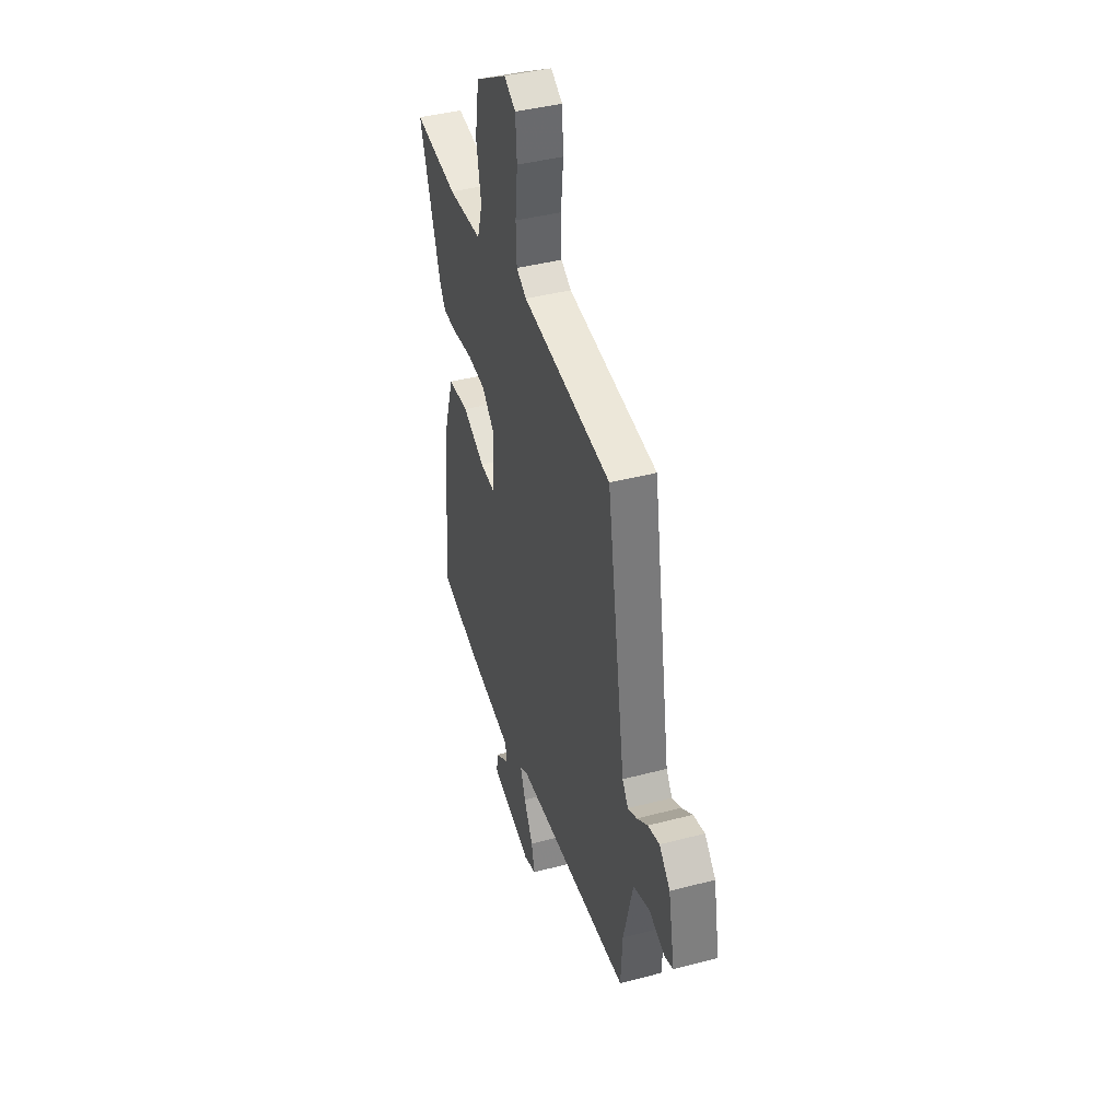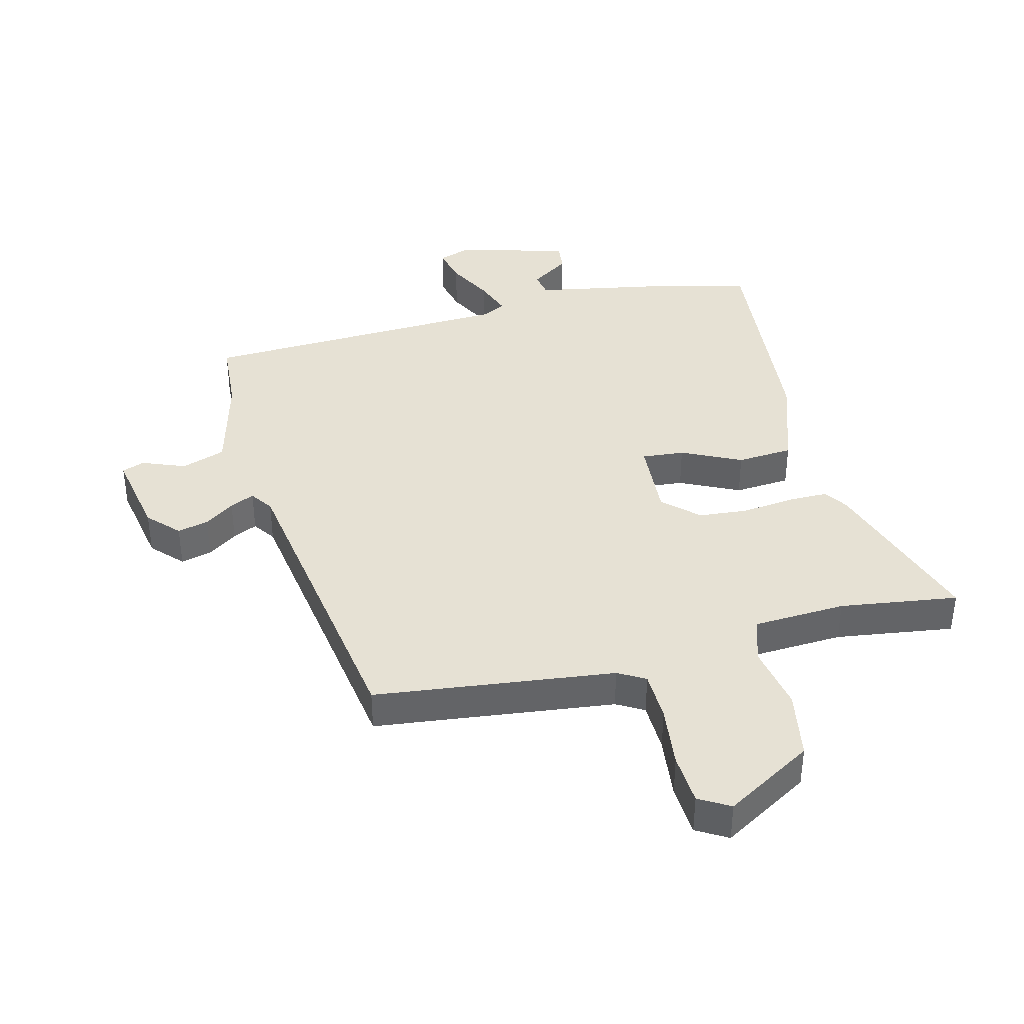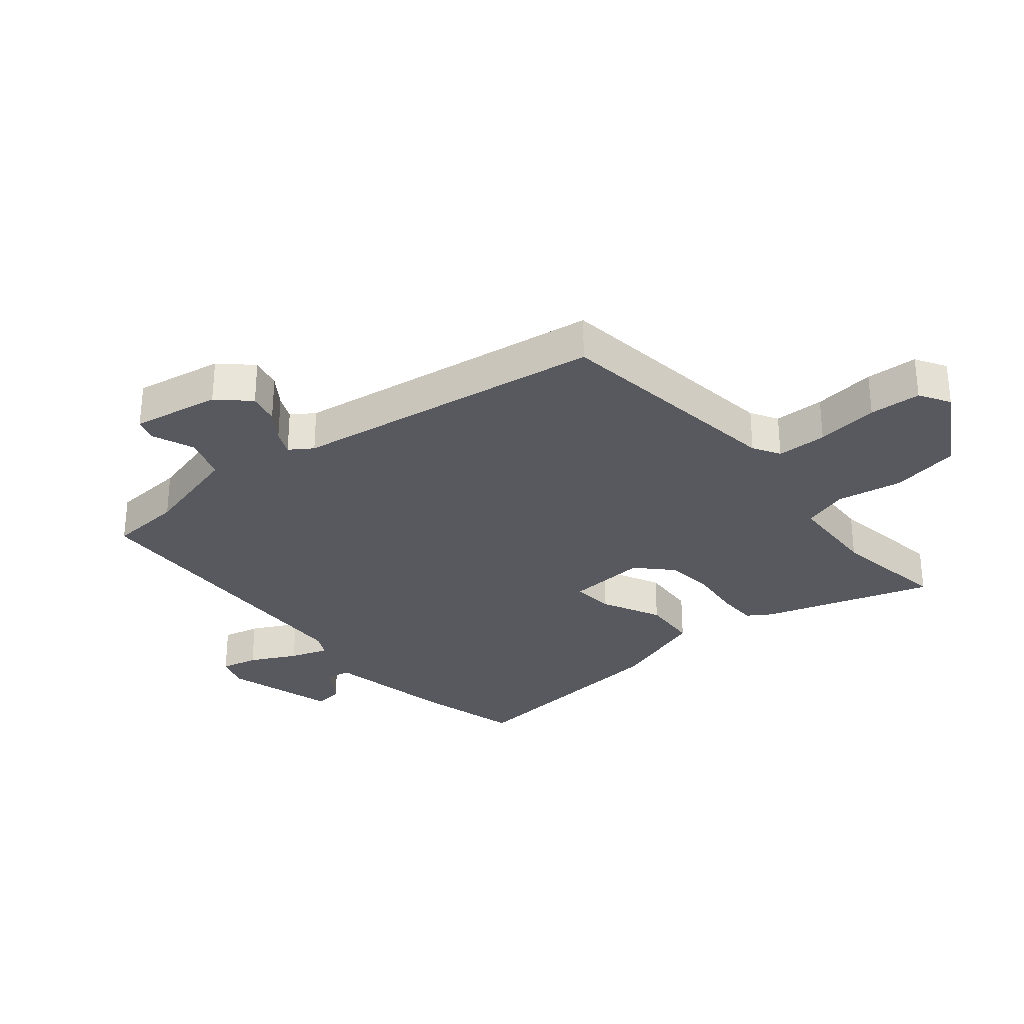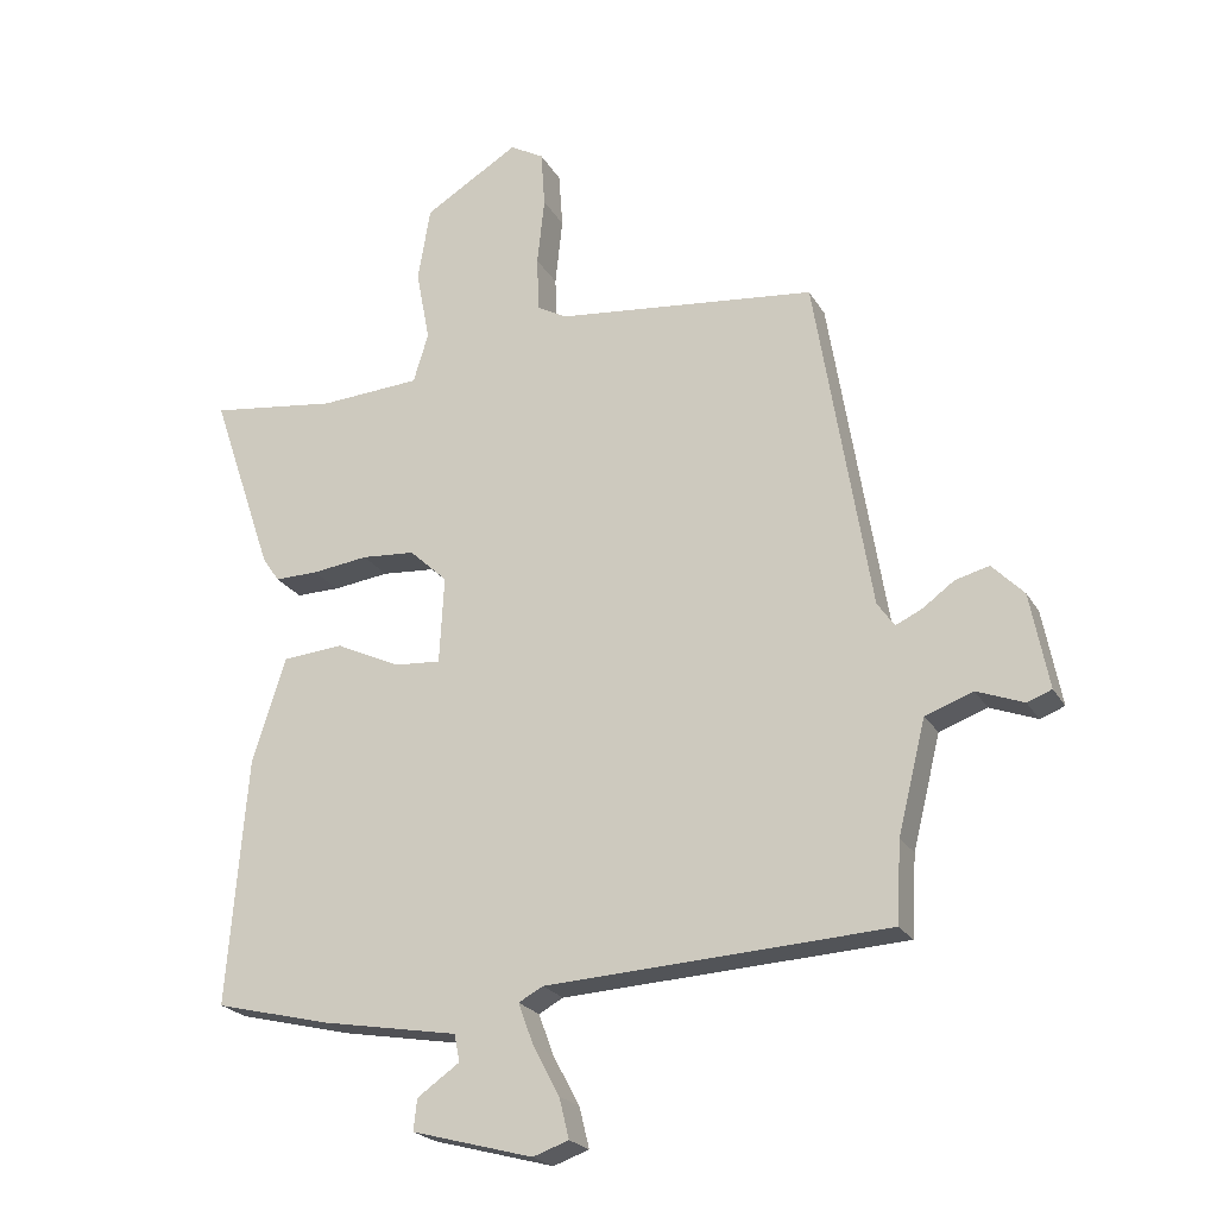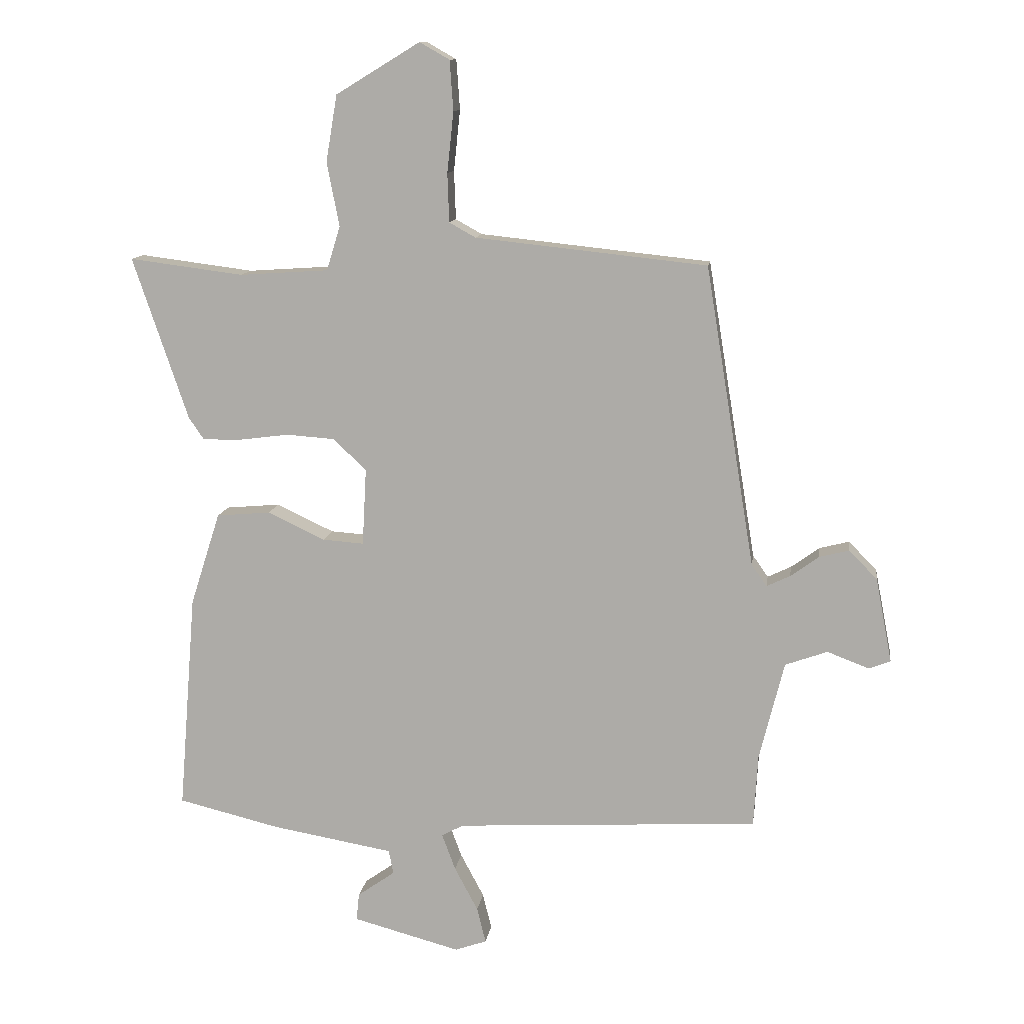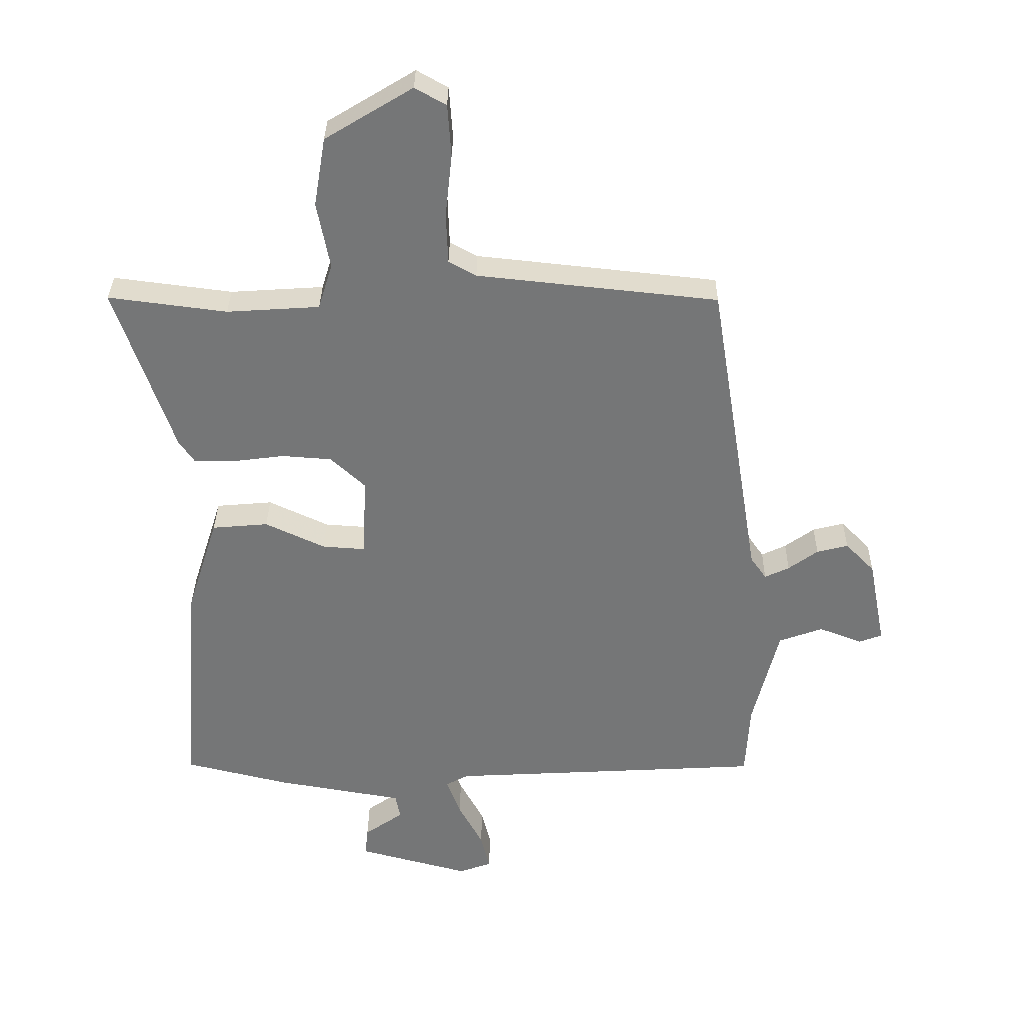
<metadata>
{"format":"obj","ext":"obj","renderer":"f3d","projection":"perspective","resolution":1024,"background":"white","views":[{"elev":41.7,"azim":-107.6,"up":"+Z"},{"elev":39.2,"azim":-13.5,"up":"+Y"},{"elev":-30.3,"azim":-49.2,"up":"+Y"},{"elev":-22.4,"azim":-157.2,"up":"+Z"},{"elev":11.8,"azim":-172.1,"up":"+Z"},{"elev":33.2,"azim":-179.3,"up":"+Z"}]}
</metadata>
<code>
v 0.562 0.07 0.479
v 0.468 0.07 0.202
v 0.442 0.07 0.164
v 0.376 0.07 0.165
v 0.291 0.07 0.176
v 0.21 0.07 0.17
v 0.153 0.07 0.117
v 0.16 0.07 -0.015
v 0.23 0.07 -0.01
v 0.328 0.07 0.036
v 0.42 0.07 0.028
v 0.471 0.07 -0.131
v 0.501 0.07 -0.504
v 0.328 0.07 -0.546
v 0.12 0.07 -0.582
v 0.112 0.07 -0.623
v 0.176 0.07 -0.668
v 0.181 0.07 -0.715
v -0.002 0.07 -0.764
v -0.056 0.07 -0.745
v -0.041 0.07 -0.684
v -0.001 0.07 -0.609
v 0.022 0.07 -0.547
v -0.015 0.07 -0.527
v -0.428 0.07 -0.504
v -0.532 0.07 -0.498
v -0.539 0.07 -0.376
v -0.581 0.07 -0.207
v -0.653 0.07 -0.181
v -0.724 0.07 -0.208
v -0.761 0.07 -0.194
v -0.733 0.07 -0.05
v -0.685 0.07 -0.001
v -0.634 0.07 -0.014
v -0.586 0.07 -0.049
v -0.546 0.07 -0.068
v -0.52 0.07 -0.031
v -0.436 0.07 0.481
v -0.042 0.07 0.523
v 0.003 0.07 0.548
v 0.006 0.07 0.631
v -0.005 0.07 0.734
v 0.001 0.07 0.819
v 0.052 0.07 0.848
v 0.195 0.07 0.761
v 0.214 0.07 0.648
v 0.193 0.07 0.539
v 0.216 0.07 0.464
v 0.368 0.07 0.454
v 0.562 0 0.479
v 0.468 0 0.202
v 0.442 0 0.164
v 0.376 0 0.165
v 0.291 0 0.176
v 0.21 0 0.17
v 0.153 0 0.117
v 0.16 0 -0.015
v 0.23 0 -0.01
v 0.328 0 0.036
v 0.42 0 0.028
v 0.471 0 -0.131
v 0.501 0 -0.504
v 0.328 0 -0.546
v 0.12 0 -0.582
v 0.112 0 -0.623
v 0.176 0 -0.668
v 0.181 0 -0.715
v -0.002 0 -0.764
v -0.056 0 -0.745
v -0.041 0 -0.684
v -0.001 0 -0.609
v 0.022 0 -0.547
v -0.015 0 -0.527
v -0.428 0 -0.504
v -0.532 0 -0.498
v -0.539 0 -0.376
v -0.581 0 -0.207
v -0.653 0 -0.181
v -0.724 0 -0.208
v -0.761 0 -0.194
v -0.733 0 -0.05
v -0.685 0 -0.001
v -0.634 0 -0.014
v -0.586 0 -0.049
v -0.546 0 -0.068
v -0.52 0 -0.031
v -0.436 0 0.481
v -0.042 0 0.523
v 0.003 0 0.548
v 0.006 0 0.631
v -0.005 0 0.734
v 0.001 0 0.819
v 0.052 0 0.848
v 0.195 0 0.761
v 0.214 0 0.648
v 0.193 0 0.539
v 0.216 0 0.464
v 0.368 0 0.454
f 45 46 47
f 44 45 47
f 43 44 47
f 42 43 47
f 41 42 47
f 40 41 47 48
f 39 40 48
f 37 38 39 48
f 36 37 48 49
f 33 34 35
f 32 33 35
f 31 32 35
f 30 31 35
f 29 30 35
f 28 29 35 36
f 36 49 1
f 28 36 1
f 27 28 1
f 24 25 26 27
f 20 21 22
f 19 20 22
f 18 19 22
f 17 18 22
f 16 17 22
f 15 16 22 23
f 15 23 24
f 14 15 24
f 13 14 24
f 12 13 24
f 11 12 24
f 10 11 24
f 9 10 24
f 3 4 5
f 2 3 5
f 1 2 5
f 1 5 6
f 27 1 6
f 8 9 24 27
f 7 8 27
f 6 7 27
f 96 95 94
f 96 94 93
f 96 93 92
f 96 92 91
f 96 91 90
f 97 96 90 89
f 97 89 88
f 97 88 87 86
f 98 97 86 85
f 84 83 82
f 84 82 81
f 84 81 80
f 84 80 79
f 84 79 78
f 85 84 78 77
f 50 98 85
f 50 85 77
f 50 77 76
f 76 75 74 73
f 71 70 69
f 71 69 68
f 71 68 67
f 71 67 66
f 71 66 65
f 72 71 65 64
f 73 72 64
f 73 64 63
f 73 63 62
f 73 62 61
f 73 61 60
f 73 60 59
f 73 59 58
f 54 53 52
f 54 52 51
f 54 51 50
f 55 54 50
f 55 50 76
f 76 73 58 57
f 76 57 56
f 76 56 55
f 1 50 51 2
f 2 51 52 3
f 3 52 53 4
f 4 53 54 5
f 5 54 55 6
f 6 55 56 7
f 7 56 57 8
f 8 57 58 9
f 9 58 59 10
f 10 59 60 11
f 11 60 61 12
f 12 61 62 13
f 13 62 63 14
f 14 63 64 15
f 15 64 65 16
f 16 65 66 17
f 17 66 67 18
f 18 67 68 19
f 19 68 69 20
f 20 69 70 21
f 21 70 71 22
f 22 71 72 23
f 23 72 73 24
f 24 73 74 25
f 25 74 75 26
f 26 75 76 27
f 27 76 77 28
f 28 77 78 29
f 29 78 79 30
f 30 79 80 31
f 31 80 81 32
f 32 81 82 33
f 33 82 83 34
f 34 83 84 35
f 35 84 85 36
f 36 85 86 37
f 37 86 87 38
f 38 87 88 39
f 39 88 89 40
f 40 89 90 41
f 41 90 91 42
f 42 91 92 43
f 43 92 93 44
f 44 93 94 45
f 45 94 95 46
f 46 95 96 47
f 47 96 97 48
f 48 97 98 49
f 49 98 50 1

</code>
